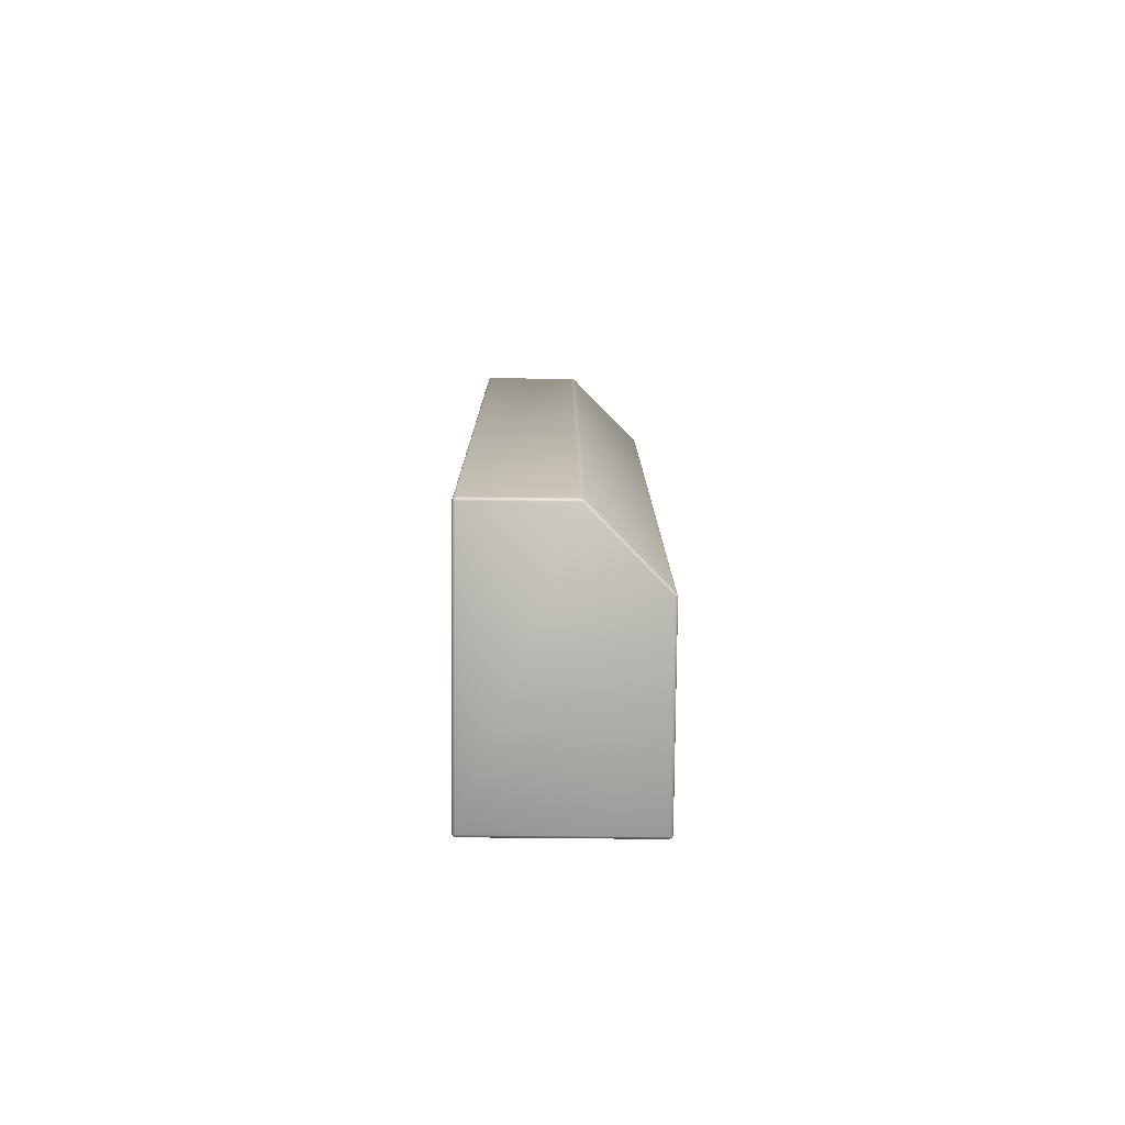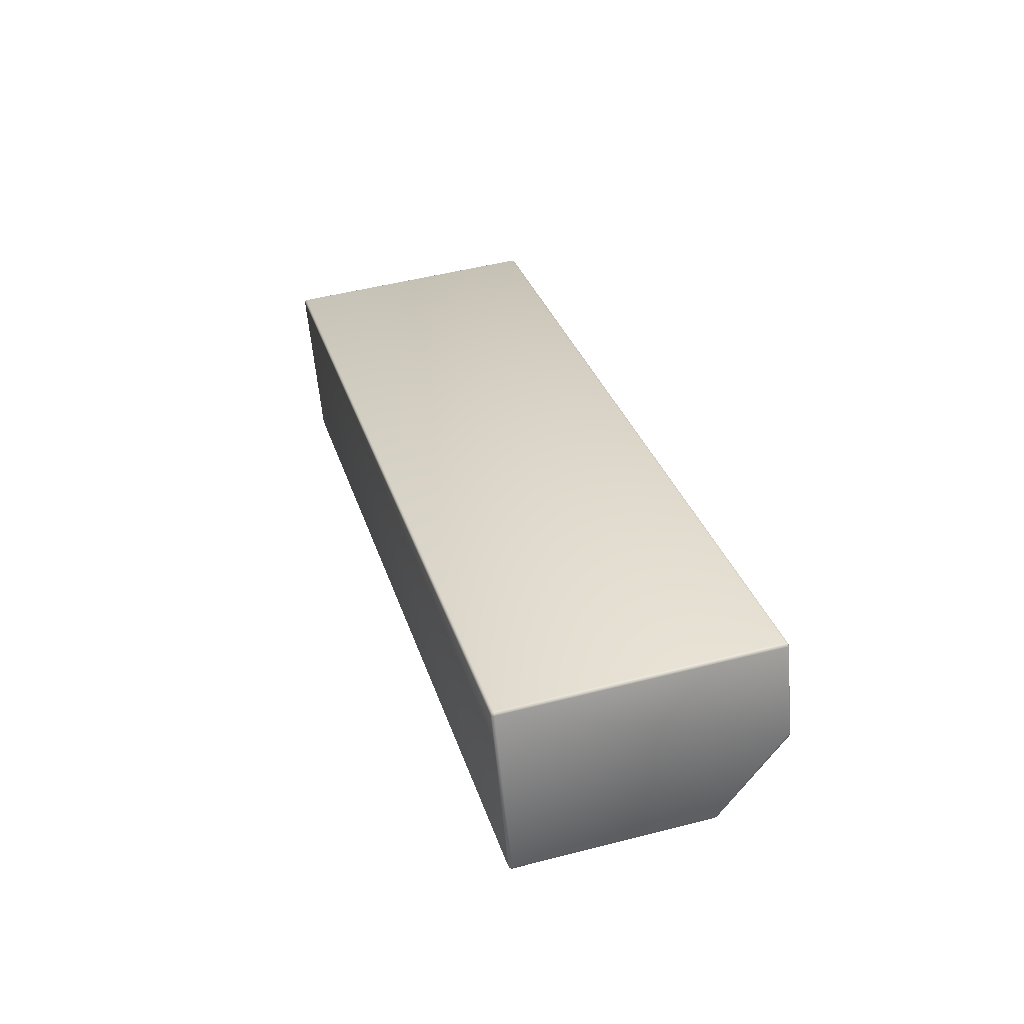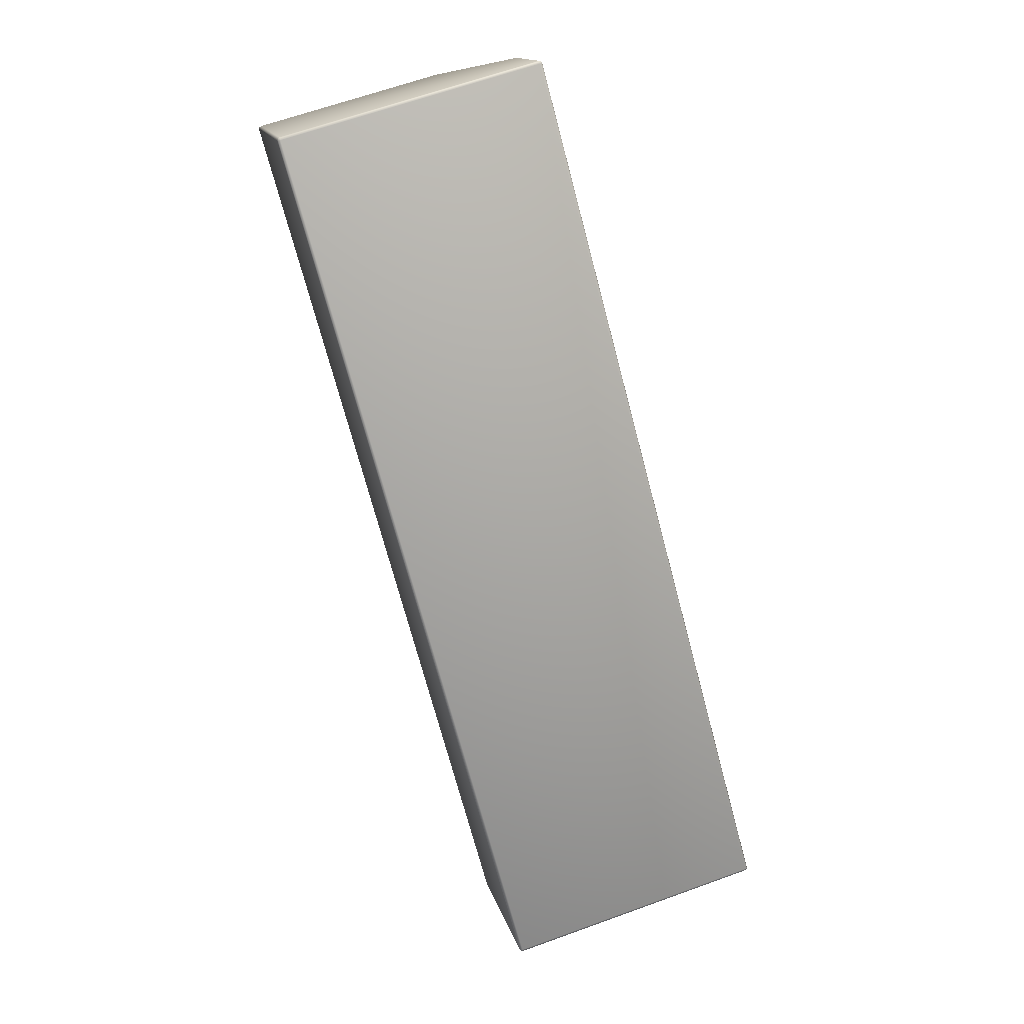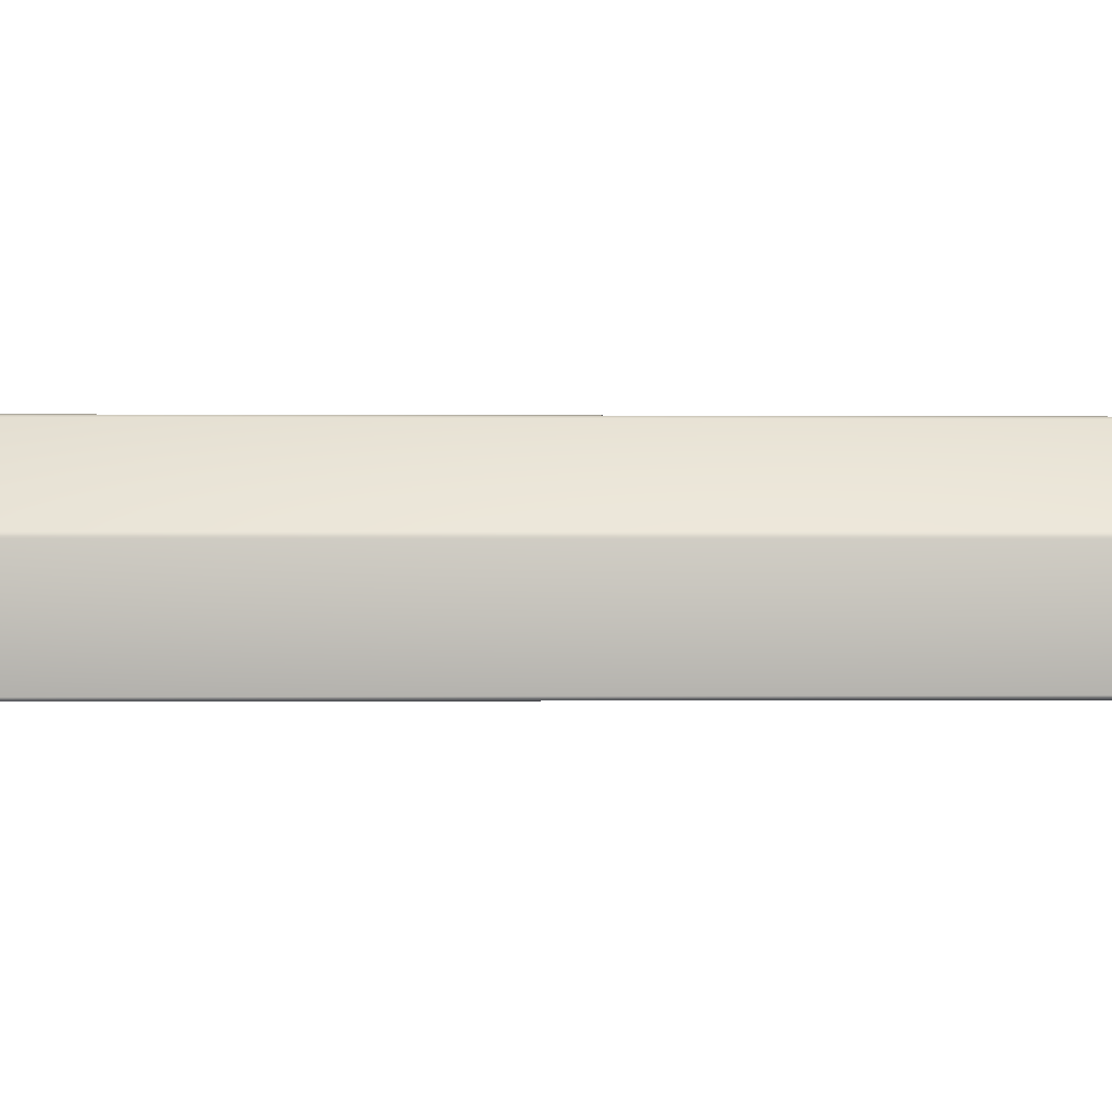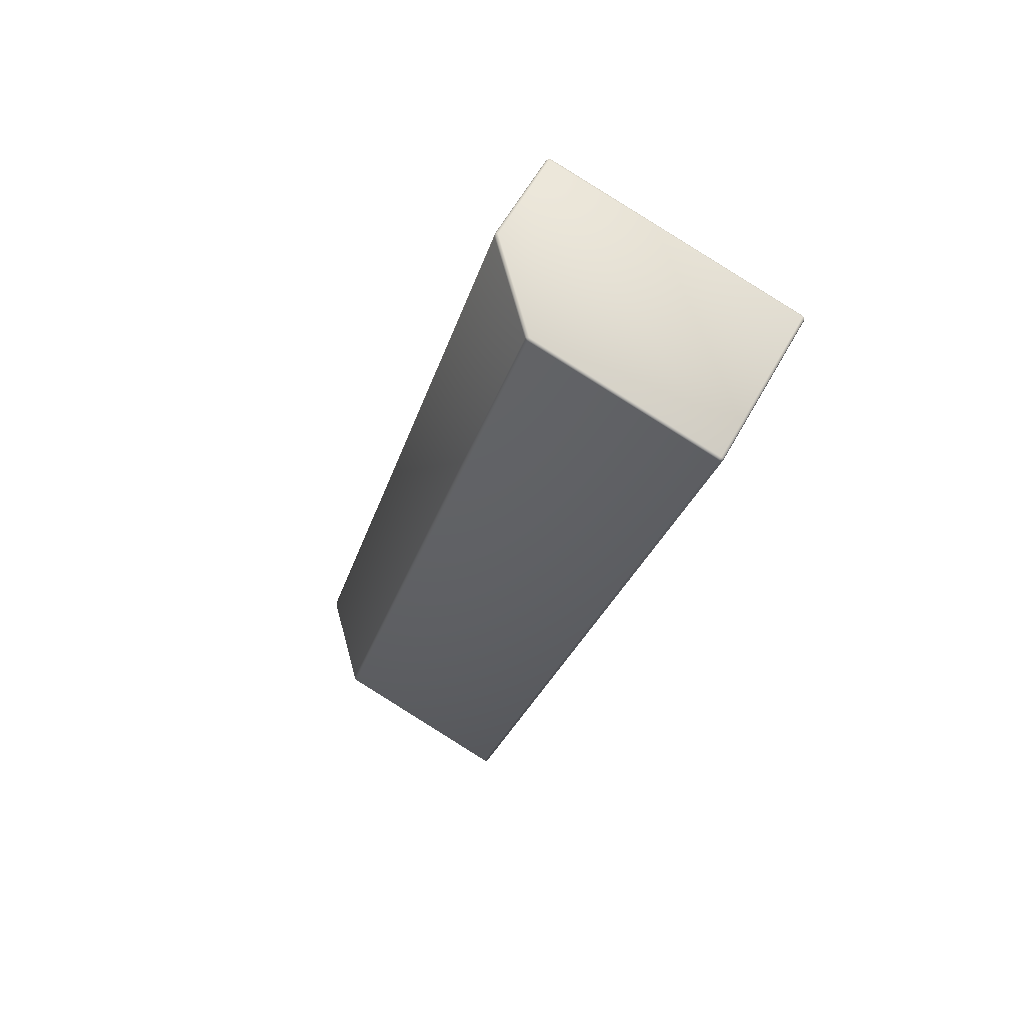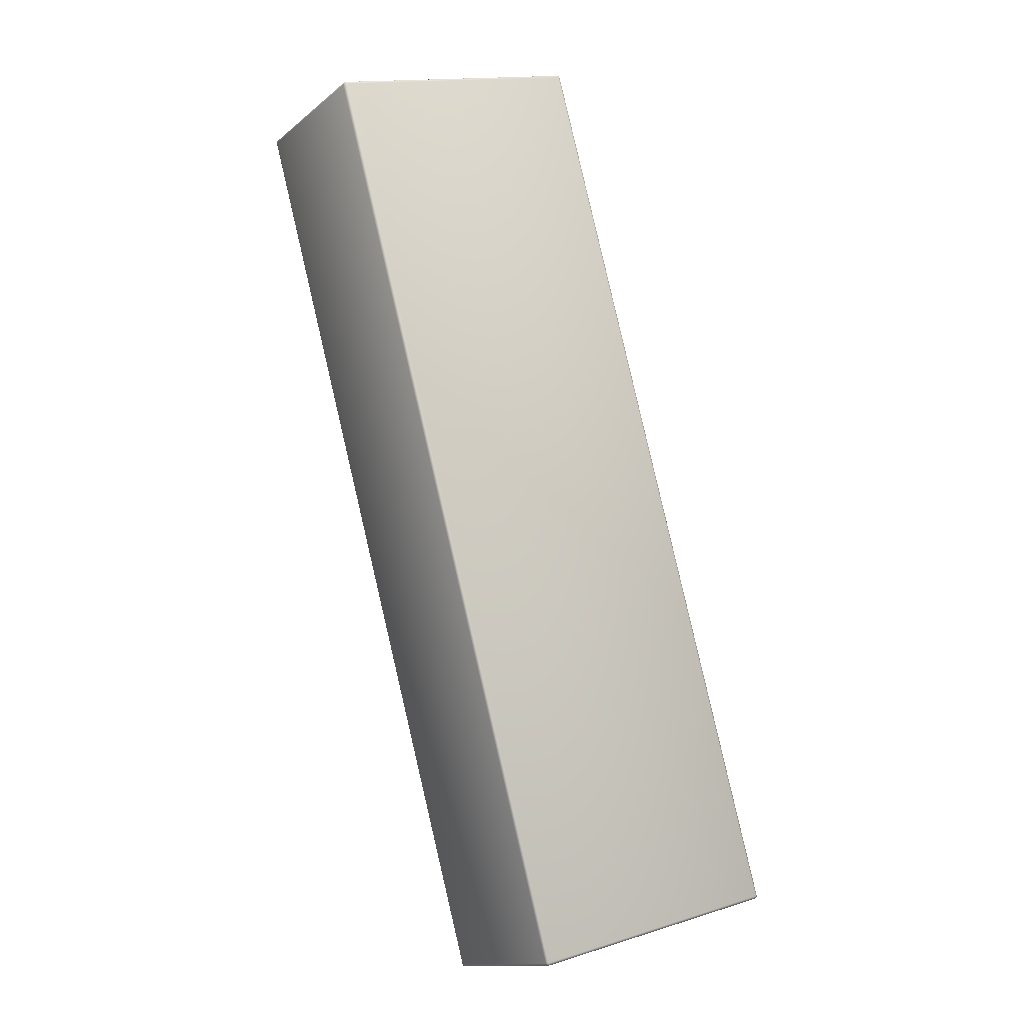
<metadata>
{"format":"obj","ext":"obj","renderer":"f3d","projection":"perspective","resolution":1024,"background":"white","views":[{"elev":-64.2,"azim":89.4,"up":"+Z"},{"elev":-59.2,"azim":5.1,"up":"+Z"},{"elev":14.8,"azim":-13.0,"up":"+Z"},{"elev":-0.2,"azim":72.1,"up":"+Y"},{"elev":58.8,"azim":-151.5,"up":"+Z"},{"elev":-13.3,"azim":-30.4,"up":"+Z"}]}
</metadata>
<code>
o Cube
v 11.17 -3.201 -18.36
v 11.27 -3.201 -18.2
v 11.14 -3.335 -18.23
v 11.25 -3.201 -18.3
v 11.23 -3.279 -18.29
v 11.23 -3.296 -18.21
v 11.16 -3.296 -18.32
v 0.3255 -3.201 21.49
v 0.3608 -3.335 21.36
v 0.4903 -3.201 21.4
v 0.3358 -3.296 21.45
v 0.4152 -3.279 21.46
v 0.4524 -3.296 21.39
v 0.4274 -3.201 21.48
v -0.3255 4.368 -21.49
v -0.4903 4.368 -21.4
v -0.3608 4.502 -21.36
v -0.4274 4.368 -21.48
v -0.4152 4.446 -21.46
v -0.4524 4.463 -21.39
v -0.3358 4.463 -21.45
v -0.4903 -3.201 -21.4
v -0.3255 -3.201 -21.49
v -0.3608 -3.335 -21.36
v -0.4274 -3.201 -21.48
v -0.4152 -3.279 -21.46
v -0.3358 -3.296 -21.45
v -0.4524 -3.296 -21.39
v -11.17 4.368 18.36
v -11.14 4.502 18.23
v -11.27 4.368 18.2
v -11.16 4.463 18.32
v -11.23 4.446 18.29
v -11.23 4.463 18.21
v -11.25 4.368 18.3
v -11.14 -3.335 18.23
v -11.17 -3.201 18.36
v -11.27 -3.201 18.2
v -11.16 -3.296 18.32
v -11.23 -3.279 18.29
v -11.25 -3.201 18.3
v -11.23 -3.296 18.21
v 8.026 4.368 -19.22
v 7.915 4.502 -19.11
v 8.136 4.407 -19.05
v 7.977 4.463 -19.19
v 8.047 4.458 -19.15
v 8.033 4.475 -19.08
v 8.107 4.407 -19.16
v 11.17 1.106 -18.36
v 11.18 1.257 -18.22
v 11.27 1.027 -18.2
v 11.2 1.201 -18.31
v 11.25 1.143 -18.28
v 11.24 1.15 -18.2
v 11.25 1.067 -18.3
v 0.3255 1.106 21.49
v 0.4903 1.027 21.4
v 0.3987 1.257 21.37
v 0.4274 1.067 21.48
v 0.4272 1.143 21.46
v 0.4635 1.15 21.39
v 0.3738 1.201 21.46
v -2.863 4.502 20.48
v -2.822 4.368 20.63
v -2.642 4.407 20.54
v -2.85 4.463 20.59
v -2.771 4.458 20.59
v -2.72 4.407 20.62
v -2.744 4.475 20.52
f 38 31 16 22
f 44 17 30 64
f 2 52 58 10
f 45 66 59 51
f 8 57 65 29 37
f 24 3 9 36
f 1 4 5 7
f 2 6 5 4
f 3 7 5 6
f 8 11 12 14
f 9 13 12 11
f 10 14 12 13
f 15 18 19 21
f 16 20 19 18
f 17 21 19 20
f 22 25 26 28
f 23 27 26 25
f 24 28 26 27
f 29 32 33 35
f 30 34 33 32
f 31 35 33 34
f 36 39 40 42
f 37 41 40 39
f 38 42 40 41
f 43 46 47 49
f 44 48 47 46
f 45 49 47 48
f 50 53 54 56
f 51 55 54 53
f 52 56 54 55
f 57 60 61 63
f 58 62 61 60
f 59 63 61 62
f 64 67 68 70
f 65 69 68 67
f 66 70 68 69
f 24 36 42 28
f 28 42 38 22
f 3 24 27 7
f 7 27 23 1
f 37 29 35 41
f 41 35 31 38
f 15 23 25 18
f 18 25 22 16
f 36 9 11 39
f 39 11 8 37
f 30 17 20 34
f 34 20 16 31
f 9 3 6 13
f 13 6 2 10
f 50 43 49 53
f 53 49 45 51
f 44 64 70 48
f 48 70 66 45
f 65 57 63 69
f 69 63 59 66
f 58 52 55 62
f 62 55 51 59
f 17 44 46 21
f 21 46 43 15
f 52 2 4 56
f 56 4 1 50
f 57 8 14 60
f 60 14 10 58
f 29 65 67 32
f 32 67 64 30
f 23 15 43 50 1

</code>
